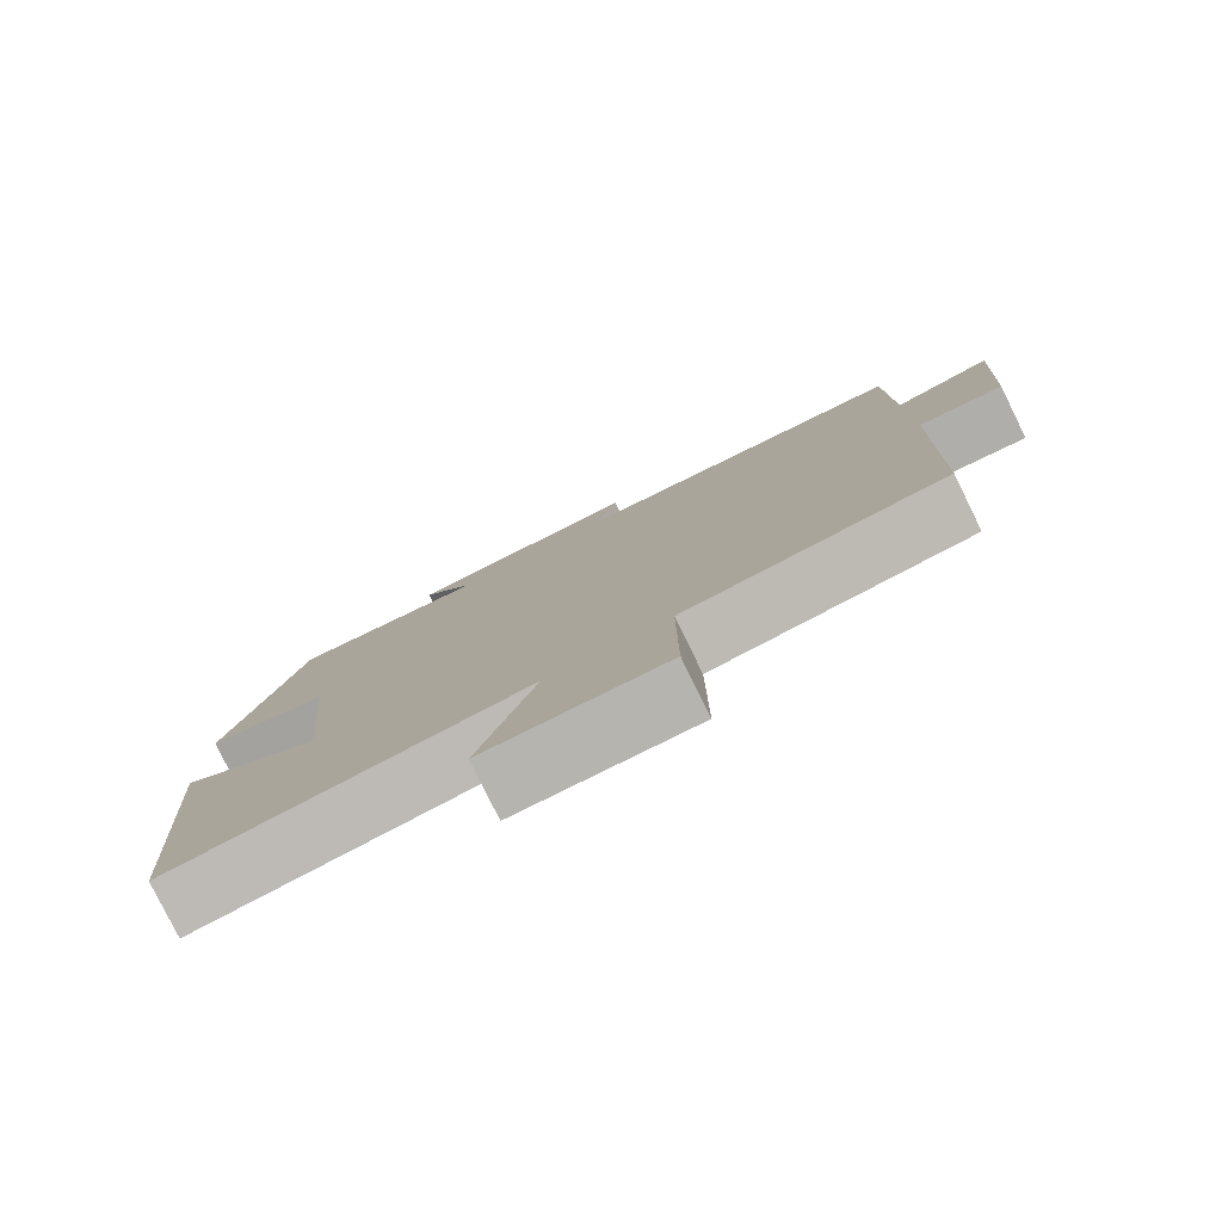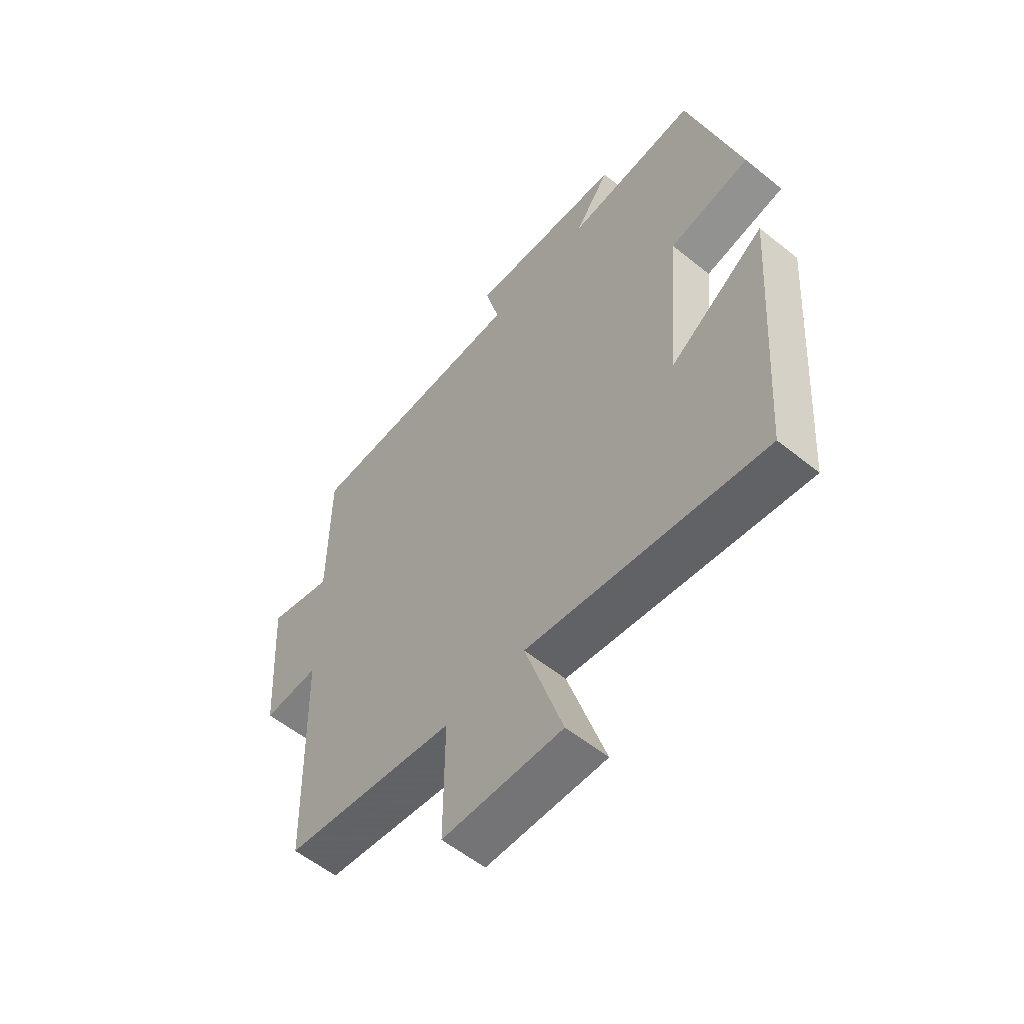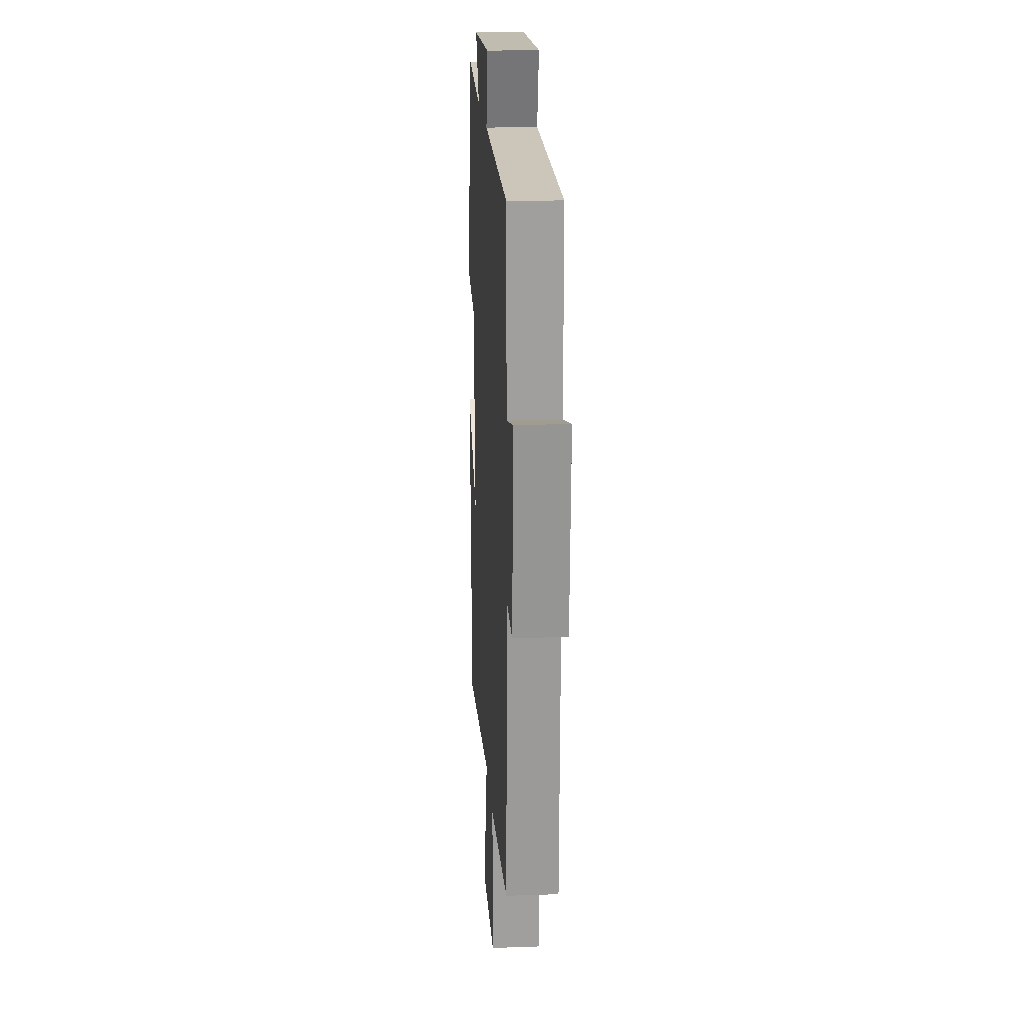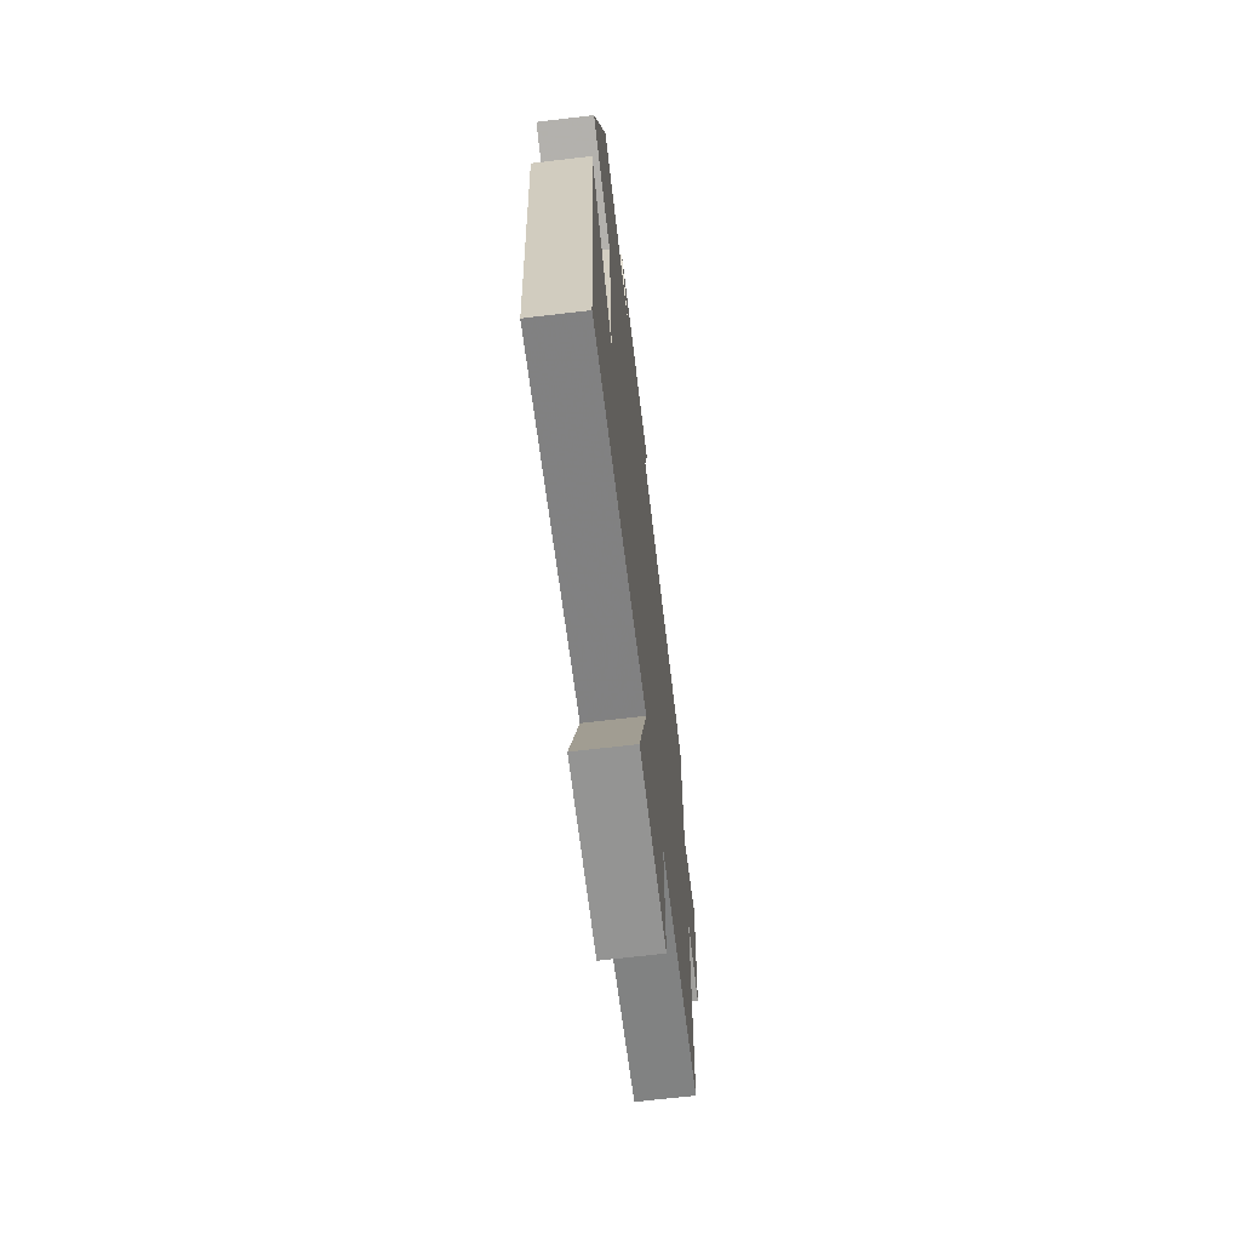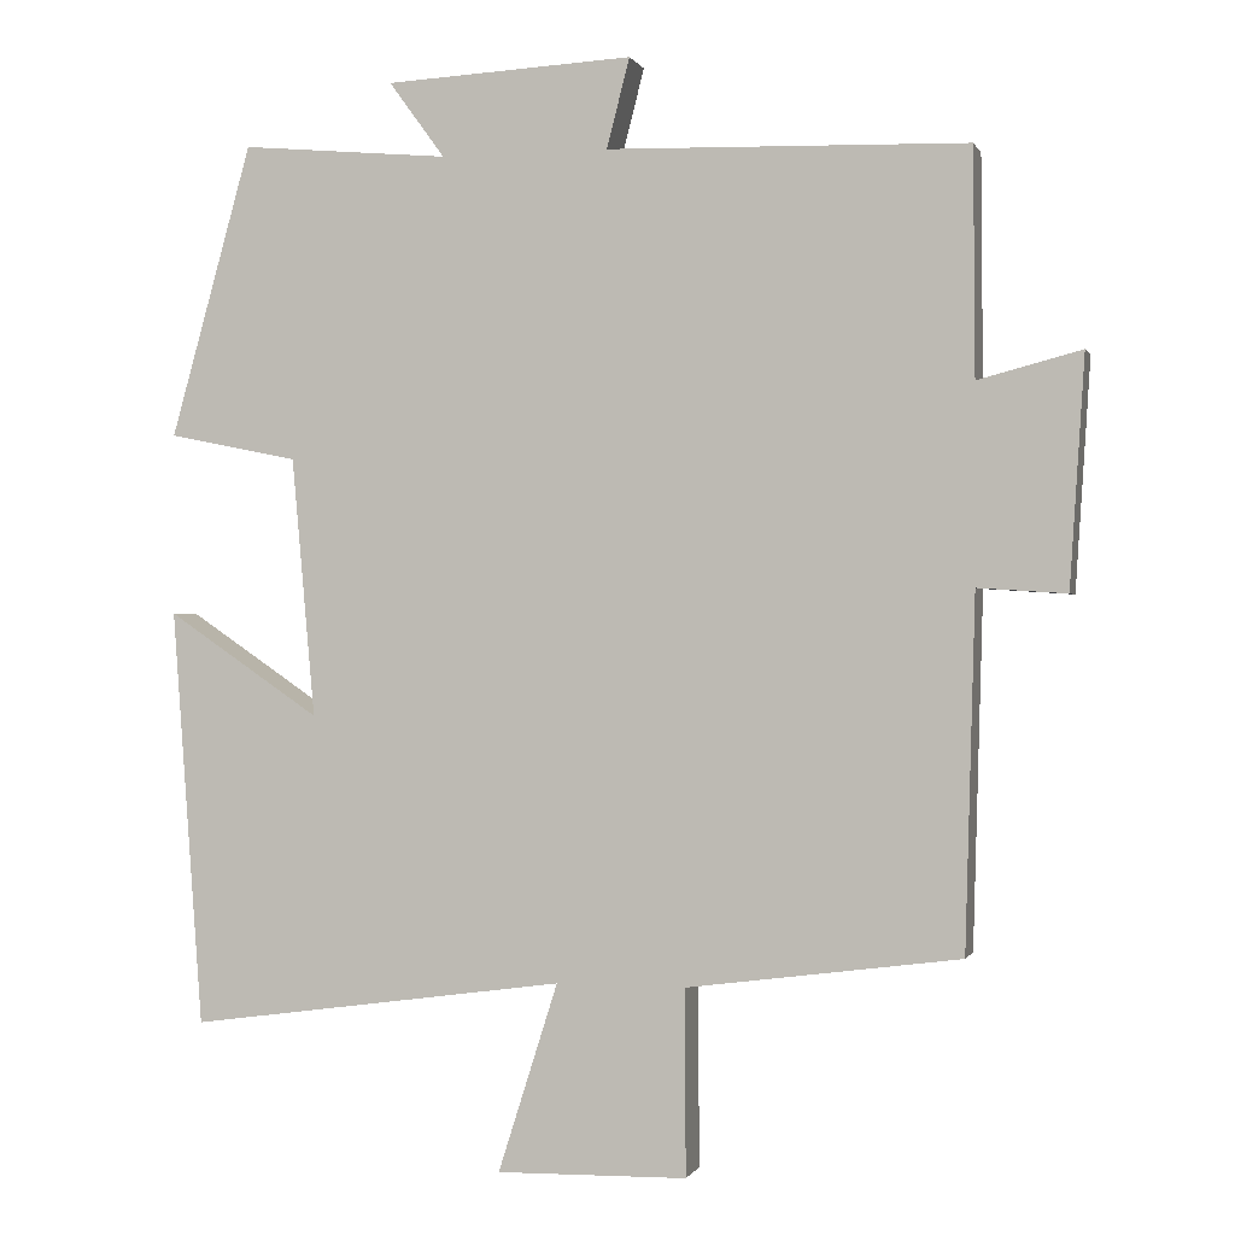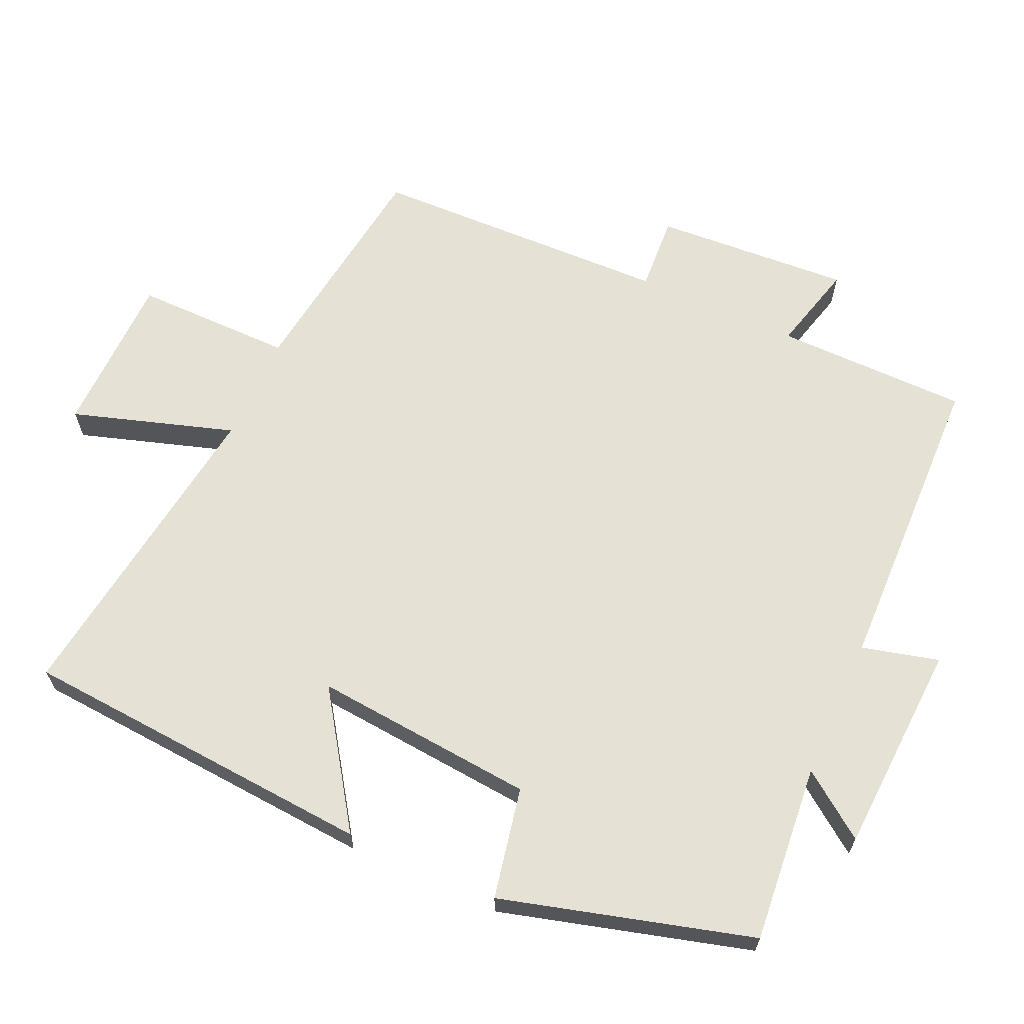
<metadata>
{"format":"obj","ext":"obj","renderer":"f3d","projection":"perspective","resolution":1024,"background":"white","views":[{"elev":-80.0,"azim":26.2,"up":"+Z"},{"elev":-57.1,"azim":-130.0,"up":"+Z"},{"elev":19.3,"azim":86.3,"up":"+Z"},{"elev":-68.0,"azim":-83.2,"up":"+Z"},{"elev":-0.3,"azim":14.8,"up":"+Z"},{"elev":64.9,"azim":-65.7,"up":"+Y"}]}
</metadata>
<code>
v 0.488 0.07 -0.456
v 0.155 0.07 -0.5
v 0.156 0.07 -0.726
v -0.076 0.07 -0.73
v -0.003 0.07 -0.5
v -0.463 0.07 -0.563
v -0.5 0.07 -0.055
v -0.314 0.07 -0.181
v -0.342 0.07 0.135
v -0.5 0.07 0.167
v -0.401 0.07 0.523
v -0.147 0.07 0.5
v -0.215 0.07 0.593
v 0.087 0.07 0.609
v 0.059 0.07 0.5
v 0.498 0.07 0.488
v 0.5 0.07 0.213
v 0.626 0.07 0.246
v 0.608 0.07 -0.034
v 0.5 0.07 -0.027
v 0.488 0 -0.456
v 0.155 0 -0.5
v 0.156 0 -0.726
v -0.076 0 -0.73
v -0.003 0 -0.5
v -0.463 0 -0.563
v -0.5 0 -0.055
v -0.314 0 -0.181
v -0.342 0 0.135
v -0.5 0 0.167
v -0.401 0 0.523
v -0.147 0 0.5
v -0.215 0 0.593
v 0.087 0 0.609
v 0.059 0 0.5
v 0.498 0 0.488
v 0.5 0 0.213
v 0.626 0 0.246
v 0.608 0 -0.034
v 0.5 0 -0.027
f 17 18 19 20
f 15 16 17 20
f 15 20 1 2
f 12 13 14 15
f 12 15 2 3
f 9 10 11 12
f 8 9 12
f 5 6 7 8
f 5 8 12
f 3 4 5
f 3 5 12
f 40 39 38 37
f 40 37 36 35
f 22 21 40 35
f 35 34 33 32
f 23 22 35 32
f 32 31 30 29
f 32 29 28
f 28 27 26 25
f 32 28 25
f 25 24 23
f 32 25 23
f 1 21 22 2
f 2 22 23 3
f 3 23 24 4
f 4 24 25 5
f 5 25 26 6
f 6 26 27 7
f 7 27 28 8
f 8 28 29 9
f 9 29 30 10
f 10 30 31 11
f 11 31 32 12
f 12 32 33 13
f 13 33 34 14
f 14 34 35 15
f 15 35 36 16
f 16 36 37 17
f 17 37 38 18
f 18 38 39 19
f 19 39 40 20
f 20 40 21 1

</code>
